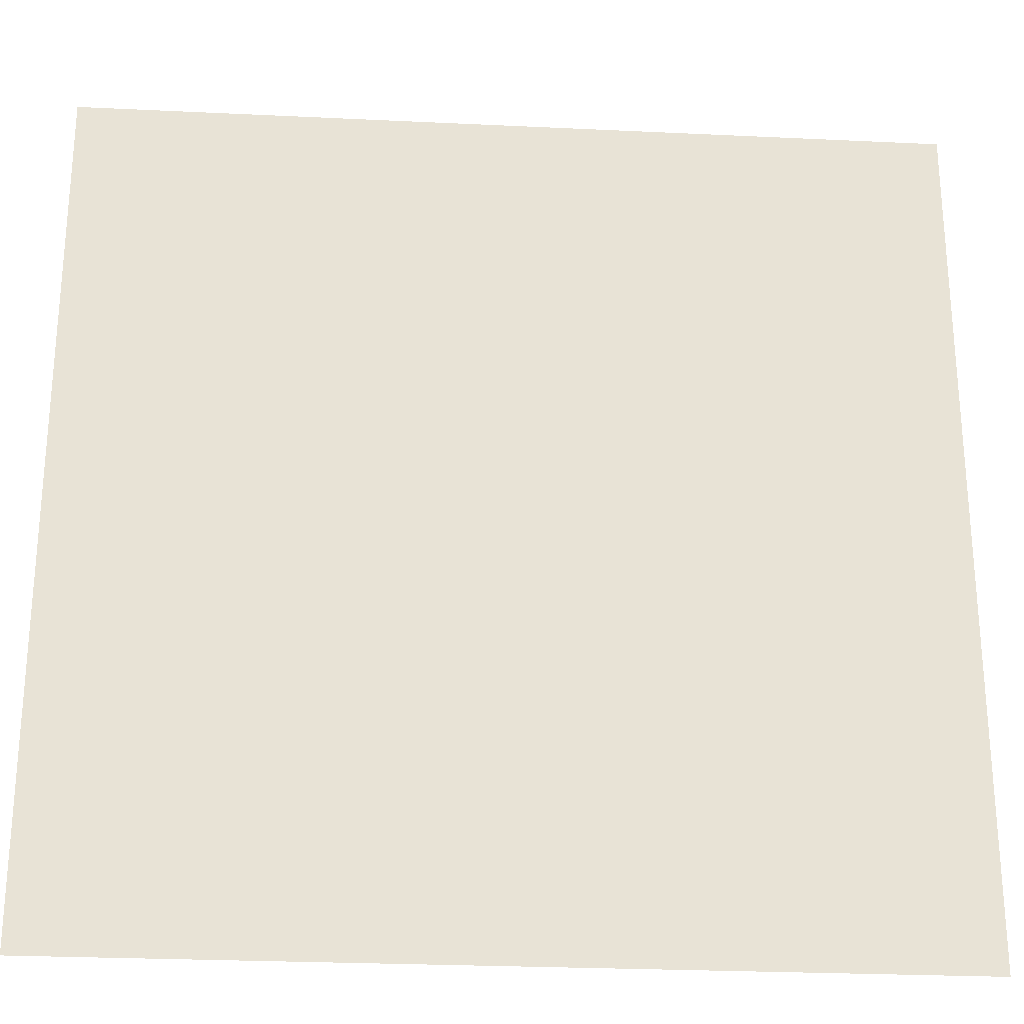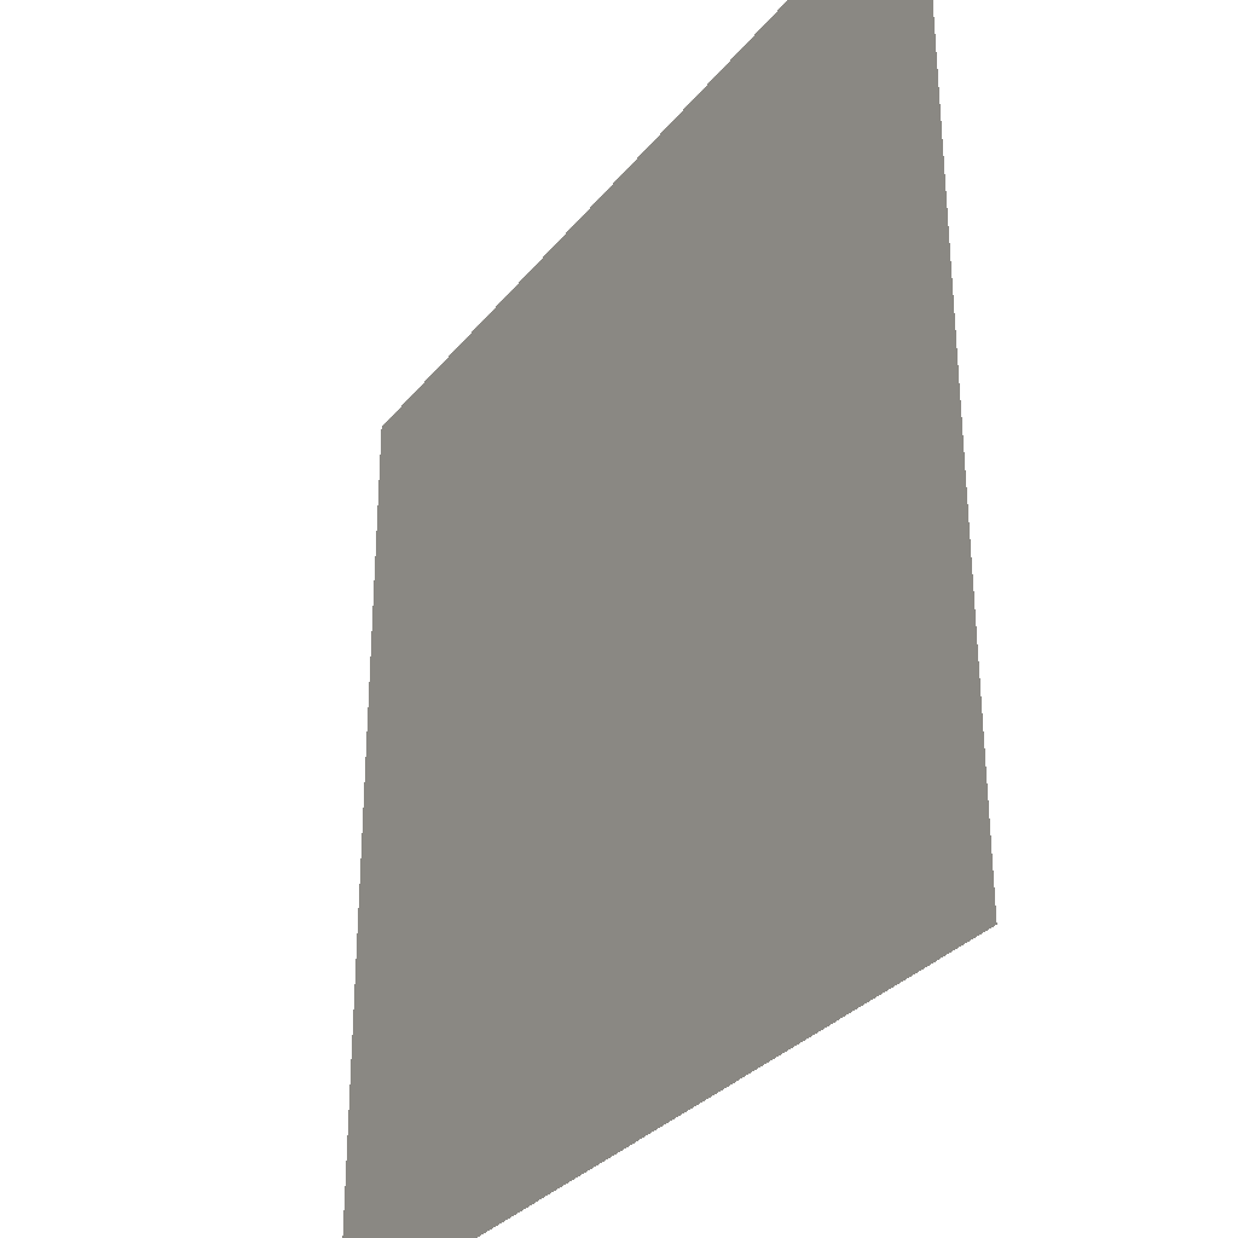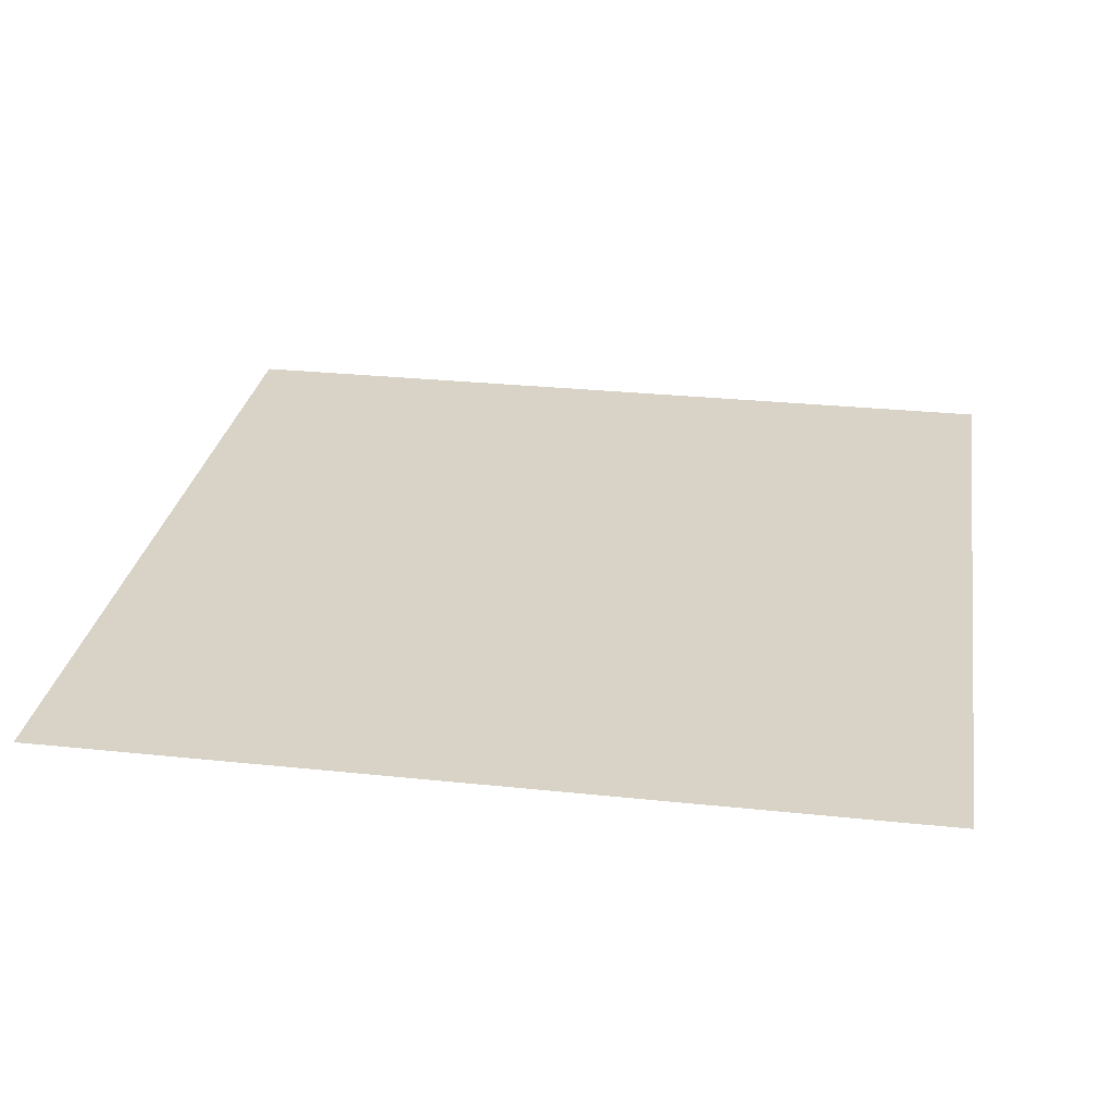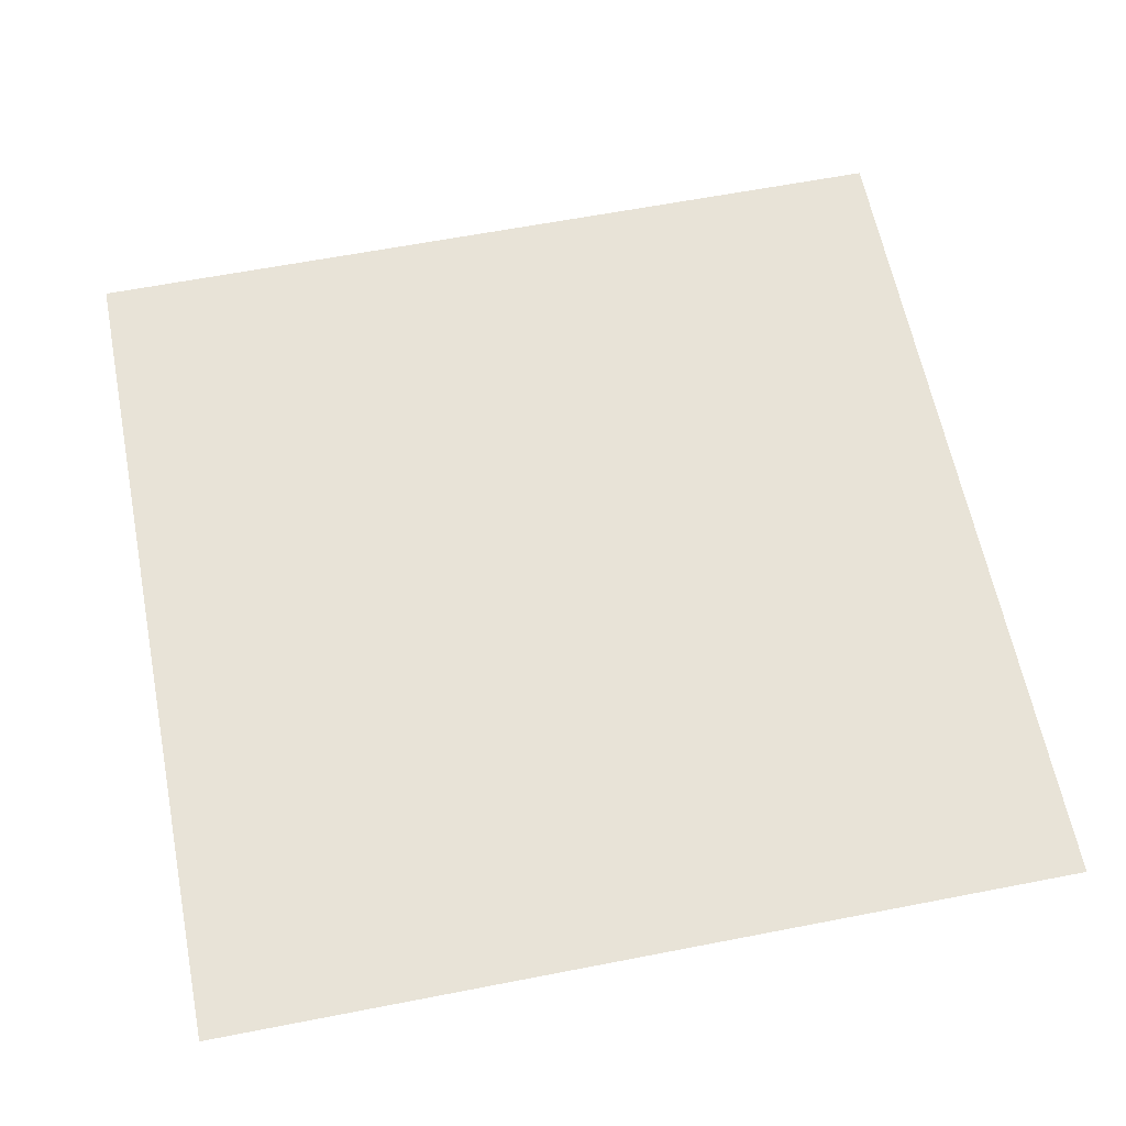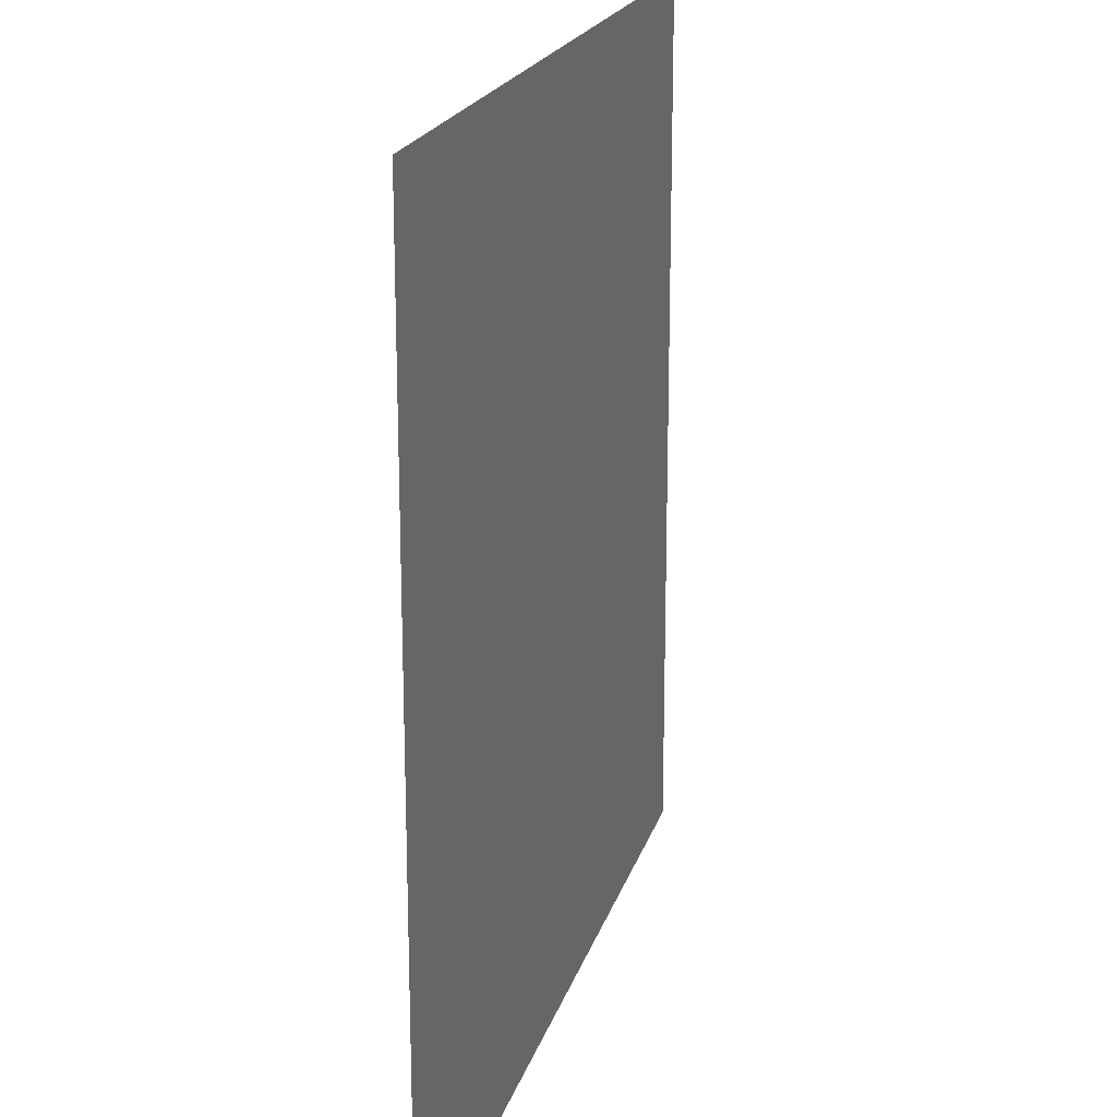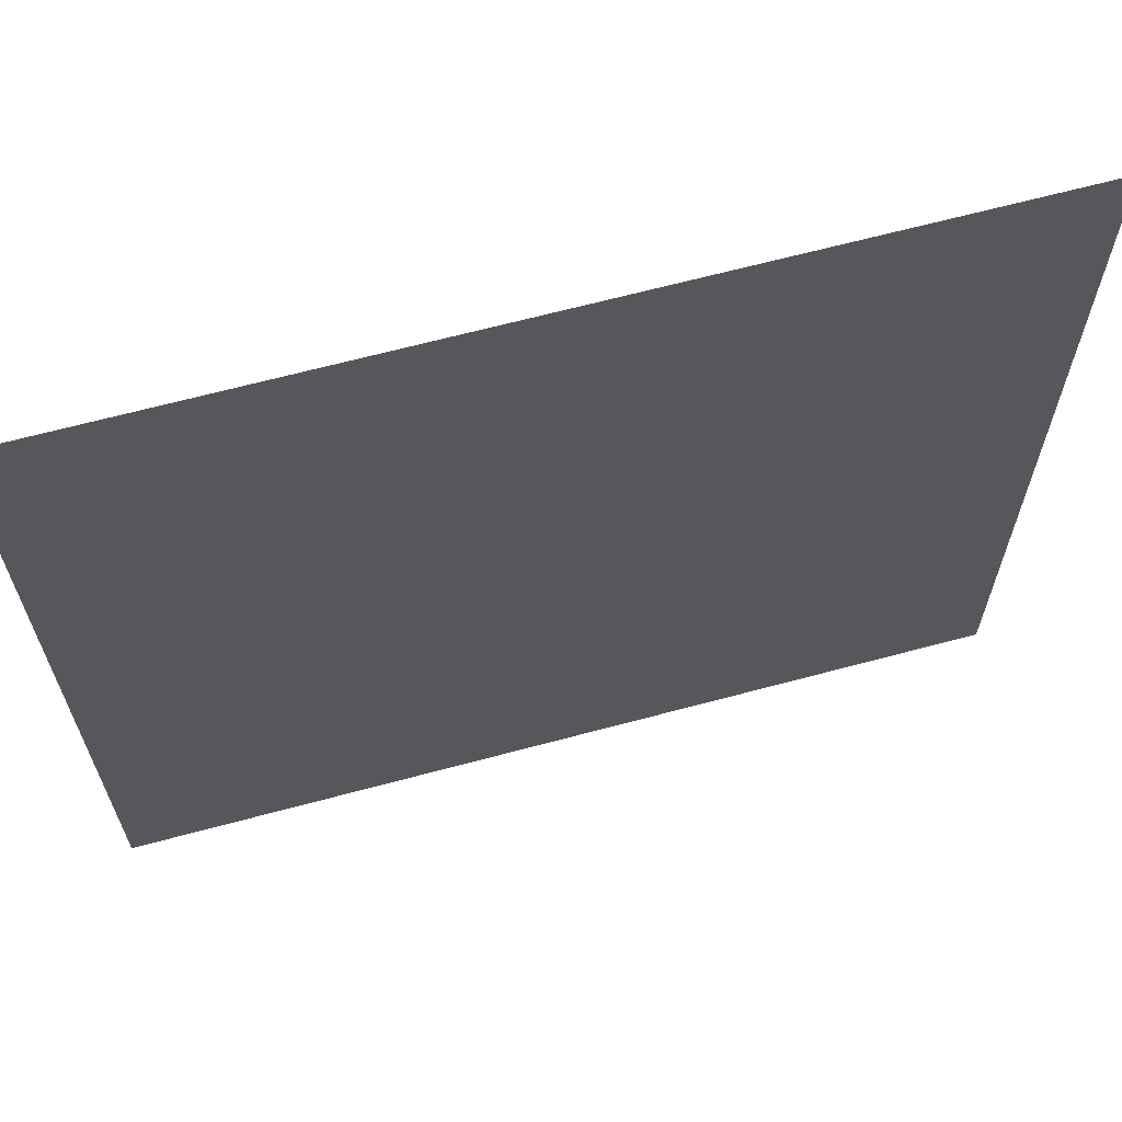
<metadata>
{"format":"obj","ext":"obj","renderer":"f3d","projection":"perspective","resolution":1024,"background":"white","views":[{"elev":-26.3,"azim":175.7,"up":"+Y"},{"elev":-30.9,"azim":58.8,"up":"+Y"},{"elev":28.2,"azim":9.1,"up":"+Z"},{"elev":61.7,"azim":78.8,"up":"+Z"},{"elev":19.8,"azim":104.6,"up":"+Y"},{"elev":65.9,"azim":-15.1,"up":"+Y"}]}
</metadata>
<code>
v -3 -4 0
v -4 -4 0
v -4 -3 0
v -3 -3 0
g Monopoly_mesh_0011
f 1 2 3 4

</code>
